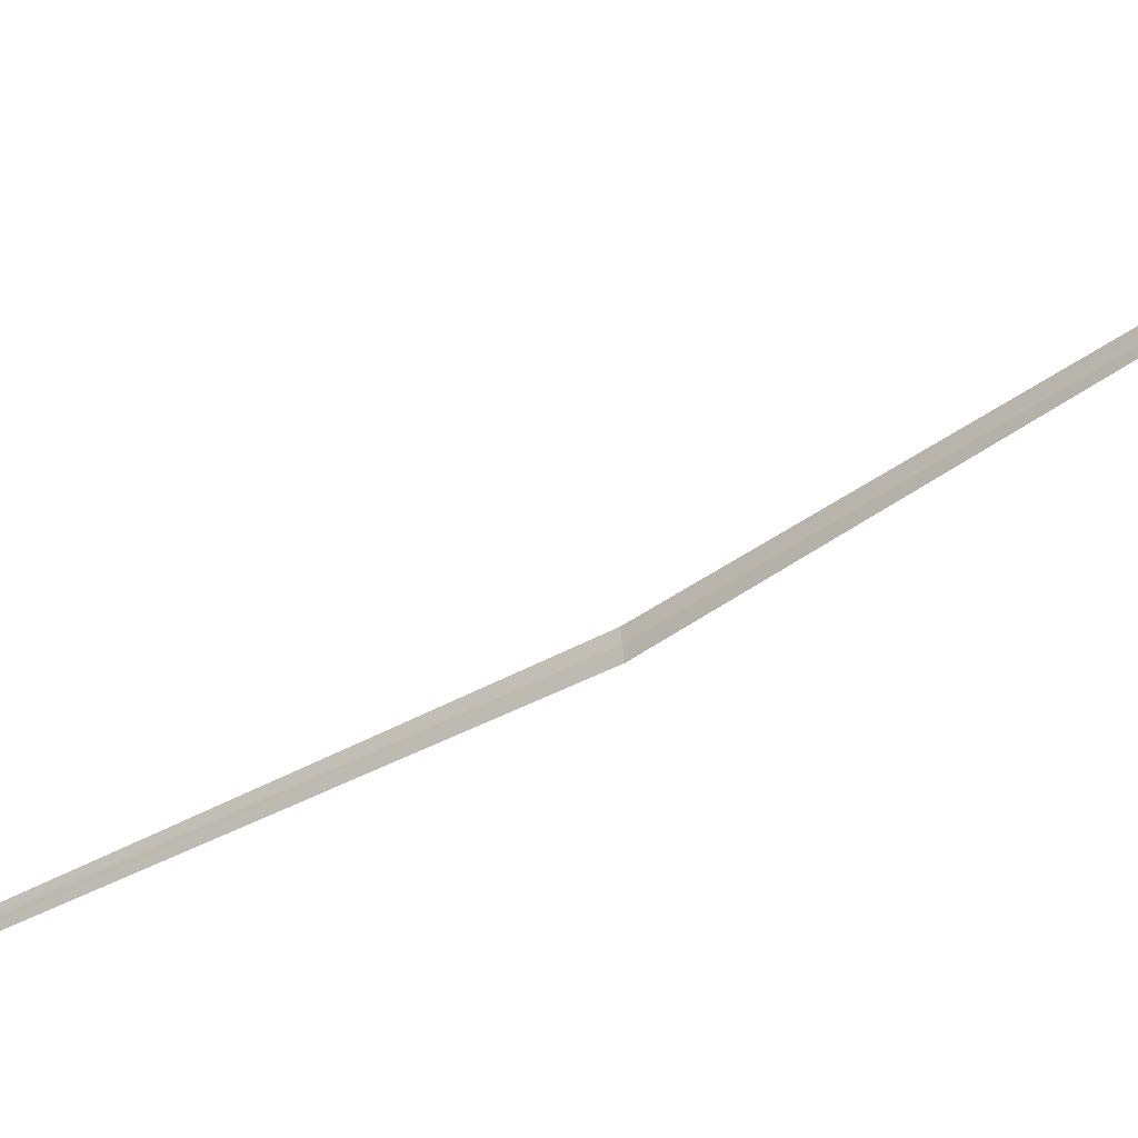
<metadata>
{"format":"obj","ext":"obj","renderer":"f3d","projection":"perspective","resolution":1024,"background":"white","views":[{"elev":-19.7,"azim":114.7,"up":"+Y"}]}
</metadata>
<code>
v 6.416 5.547 36.94
v 8.336 7.487 29.63
v 8.315 7.575 29.65
v 5.062 4.18 44.5
v 5.066 4.133 44.5
v 5.068 4.085 44.49
v 6.425 5.454 36.92
v 6.398 5.639 36.95
f 1 2 3
f 1 4 5
f 1 5 6
f 1 6 7
f 1 7 2
f 1 8 4
f 1 3 8

</code>
